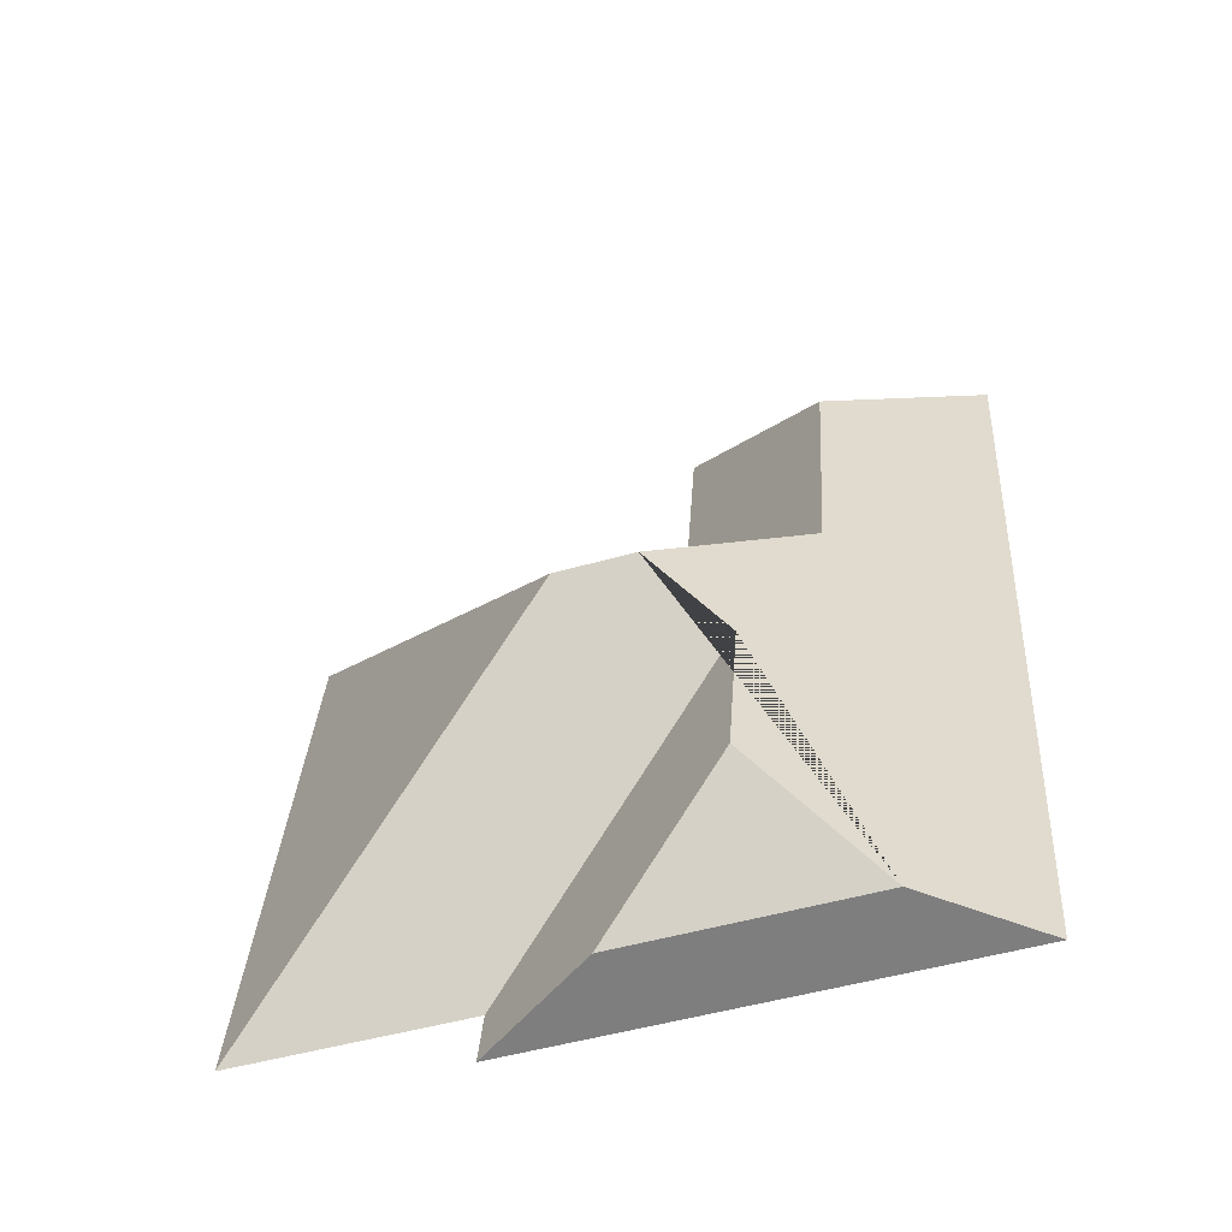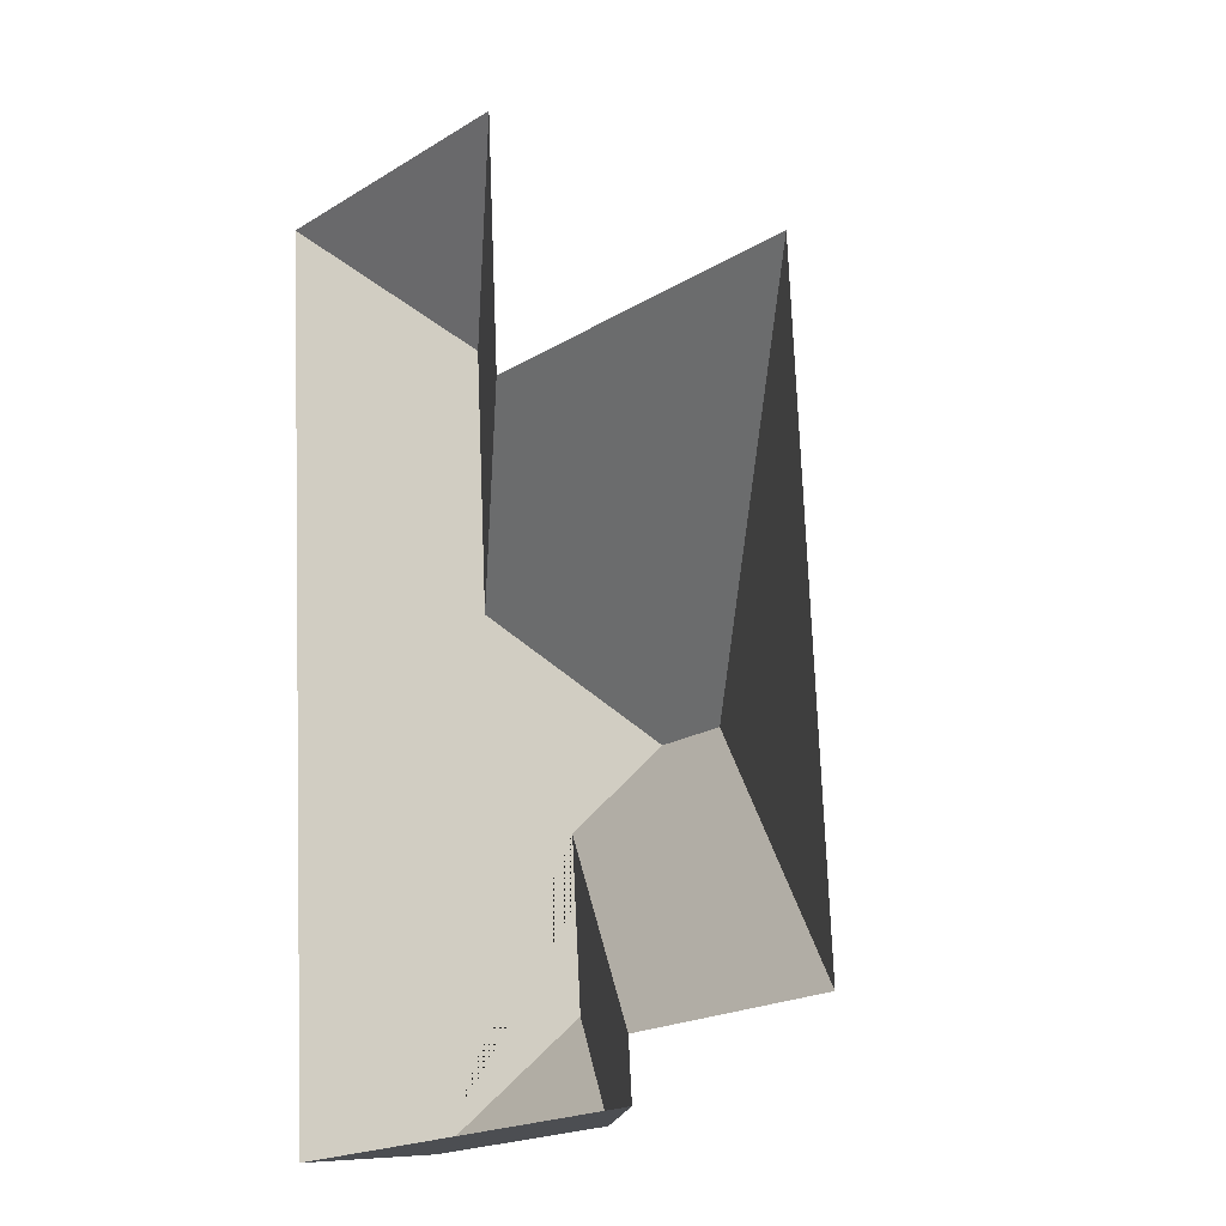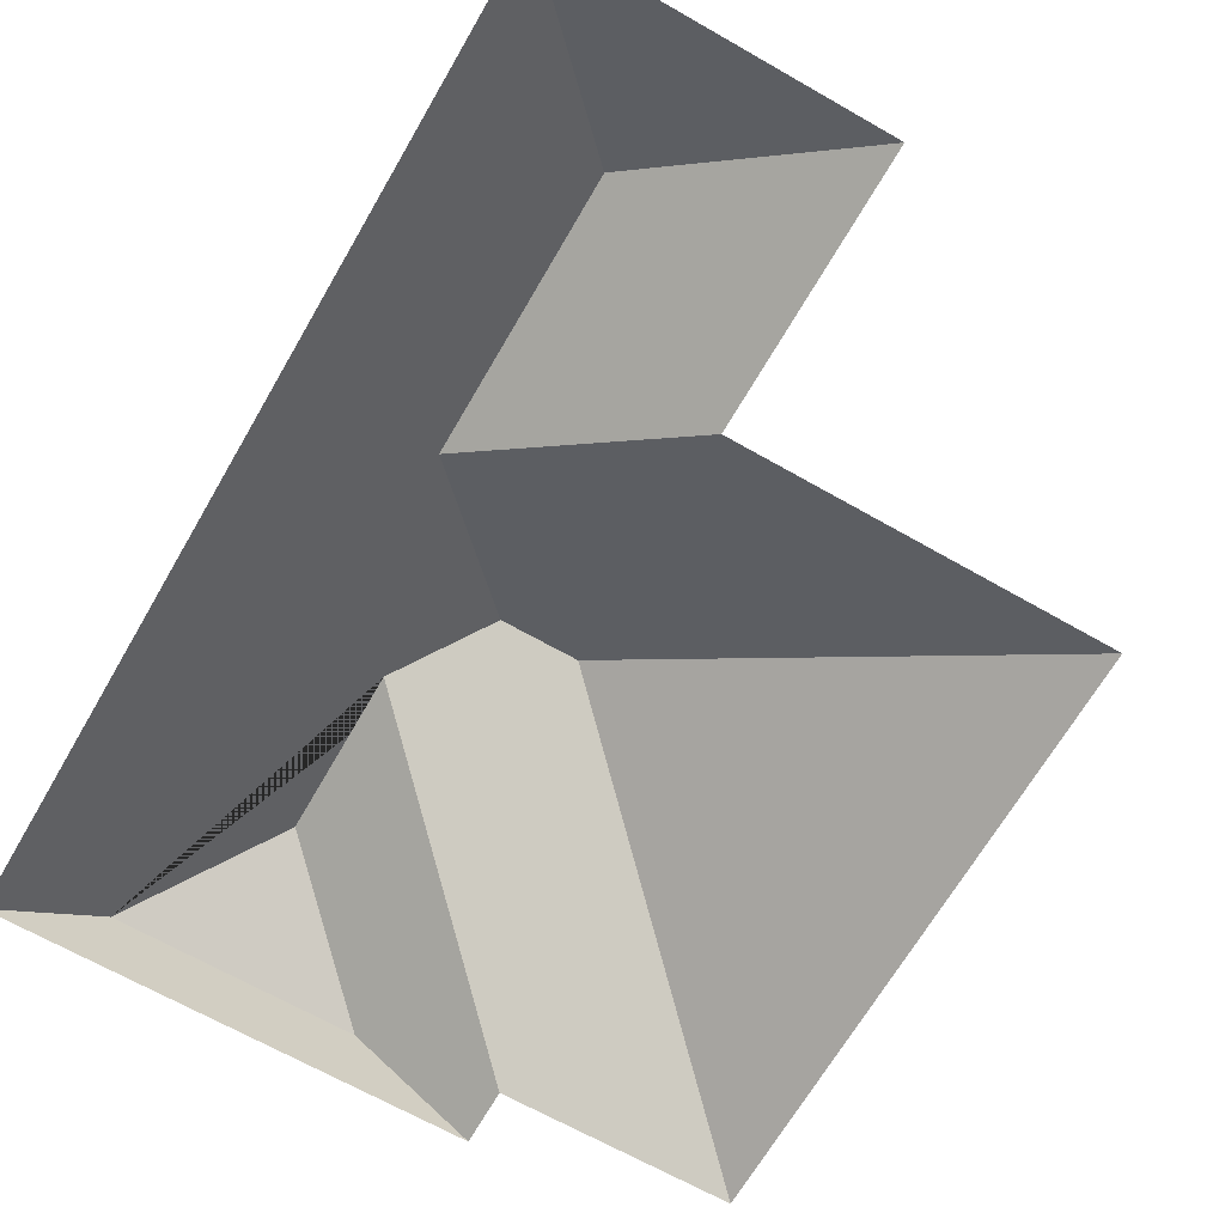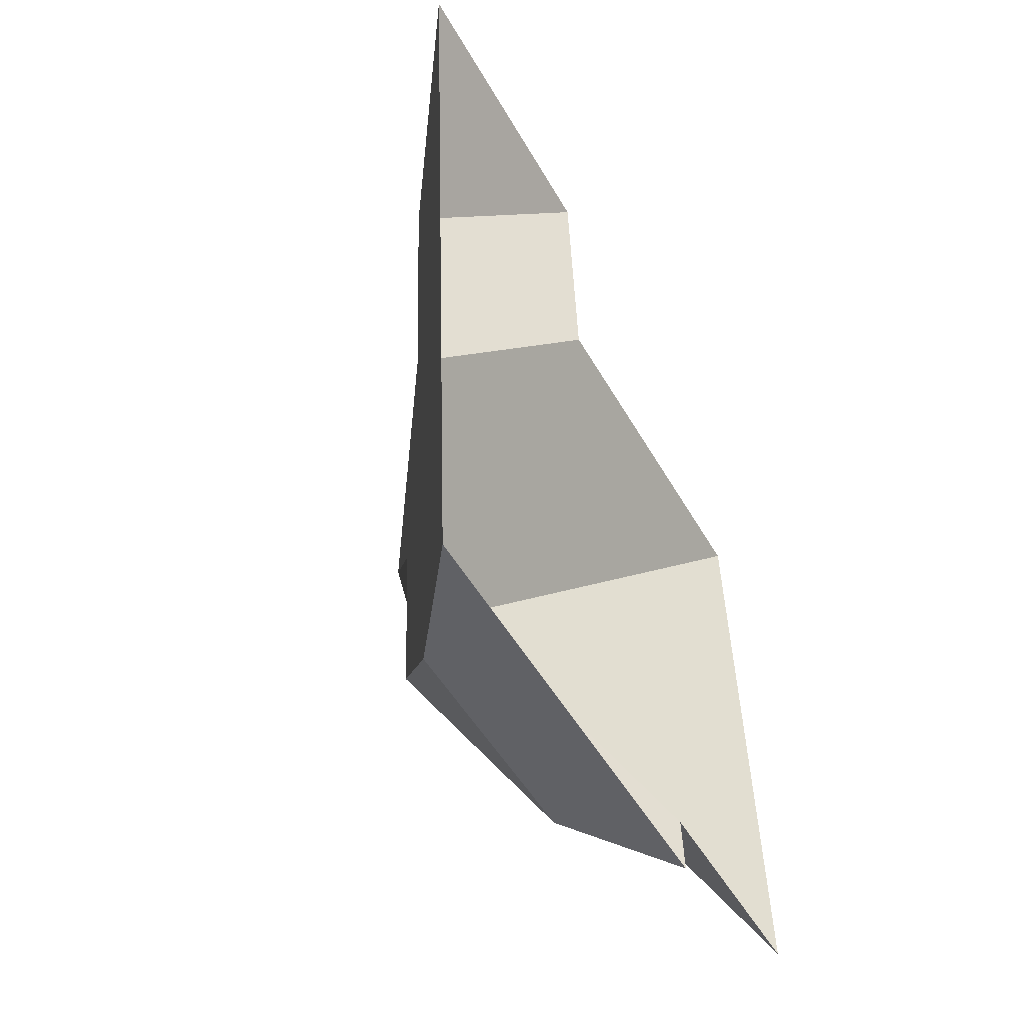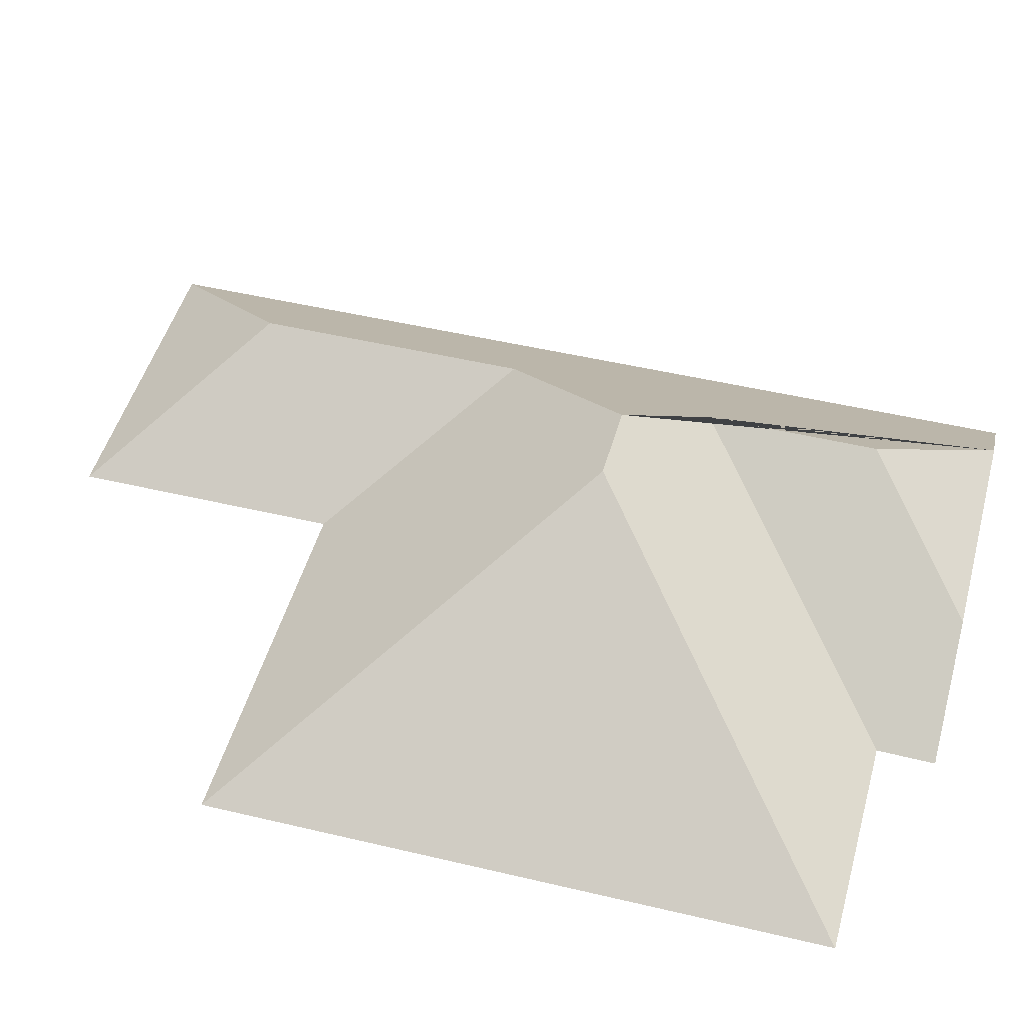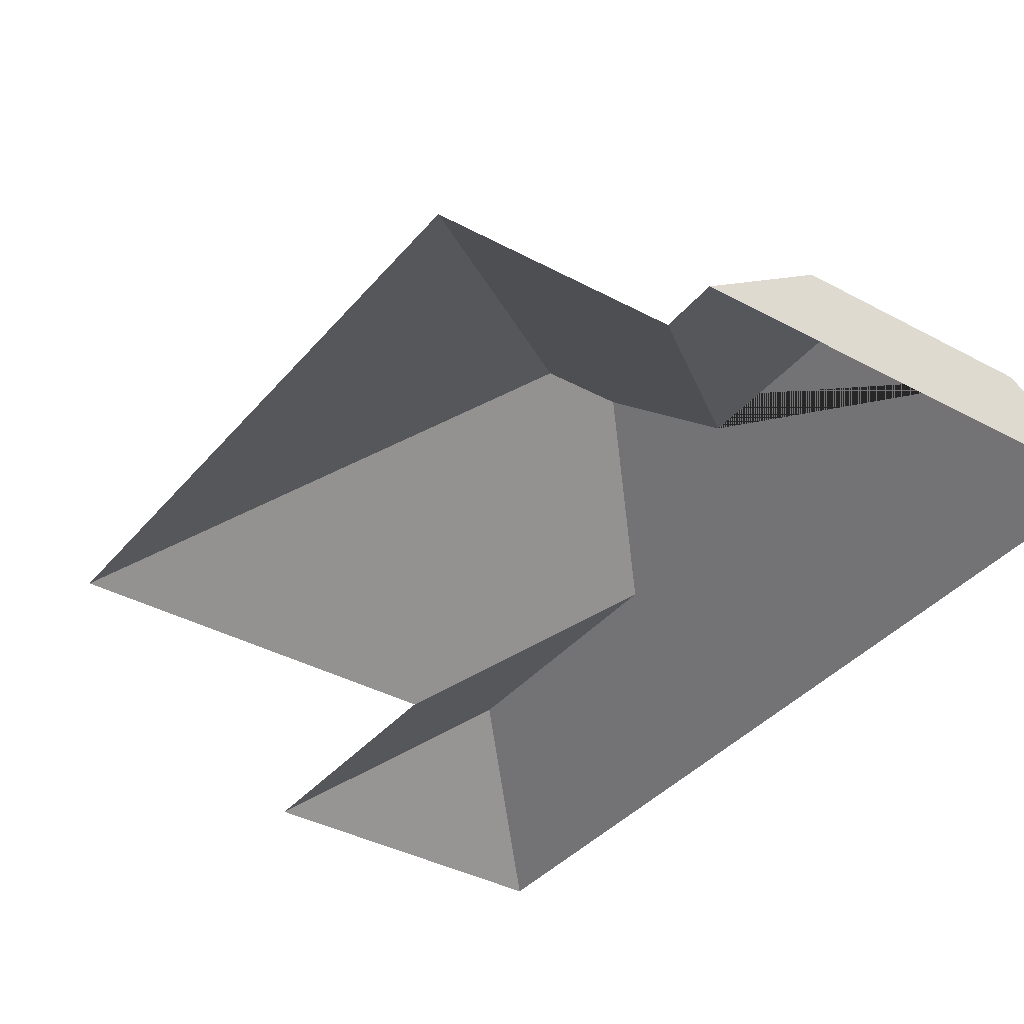
<metadata>
{"format":"obj","ext":"obj","renderer":"f3d","projection":"perspective","resolution":1024,"background":"white","views":[{"elev":-60.8,"azim":-162.8,"up":"+Z"},{"elev":-14.4,"azim":49.2,"up":"+Z"},{"elev":-66.4,"azim":-33.4,"up":"+Y"},{"elev":-52.8,"azim":-61.7,"up":"+Z"},{"elev":47.6,"azim":101.6,"up":"+Y"},{"elev":-37.7,"azim":141.7,"up":"+Y"}]}
</metadata>
<code>
o CG10_500_042059_0011_roof
v 13.69 75 -21.97
v 32.25 75 -329.8
v 66.73 100.7 -327.7
v 66.7 112.1 -70.68
v 72.12 112.2 -160.3
v 97.17 127.5 -231.8
v 100.9 127.8 -287.6
v 119.1 145 -205.3
v 118.7 75 -15.64
v 124 75 -103
v 145.6 100.5 -322.9
v 144.9 145 -203.7
v 183.2 75 -301.8
v 184.6 75 -320.6
v 247.2 75 -95.6
v 259.3 75 -296.9
v 13.69 0 -21.97
v 32.25 0 -329.8
v 184.6 0 -320.6
v 183.2 0 -301.8
v 259.3 0 -296.9
v 247.2 0 -95.6
v 124 0 -103
v 118.7 0 -15.64
f 1 9 4
f 9 10 5 4
f 10 15 12 8 5
f 15 16 12
f 16 13 6 8 12
f 13 14 11 7 6
f 11 3 7
f 3 2 1 4 5 8 6 7
f 2 3 11 14

</code>
